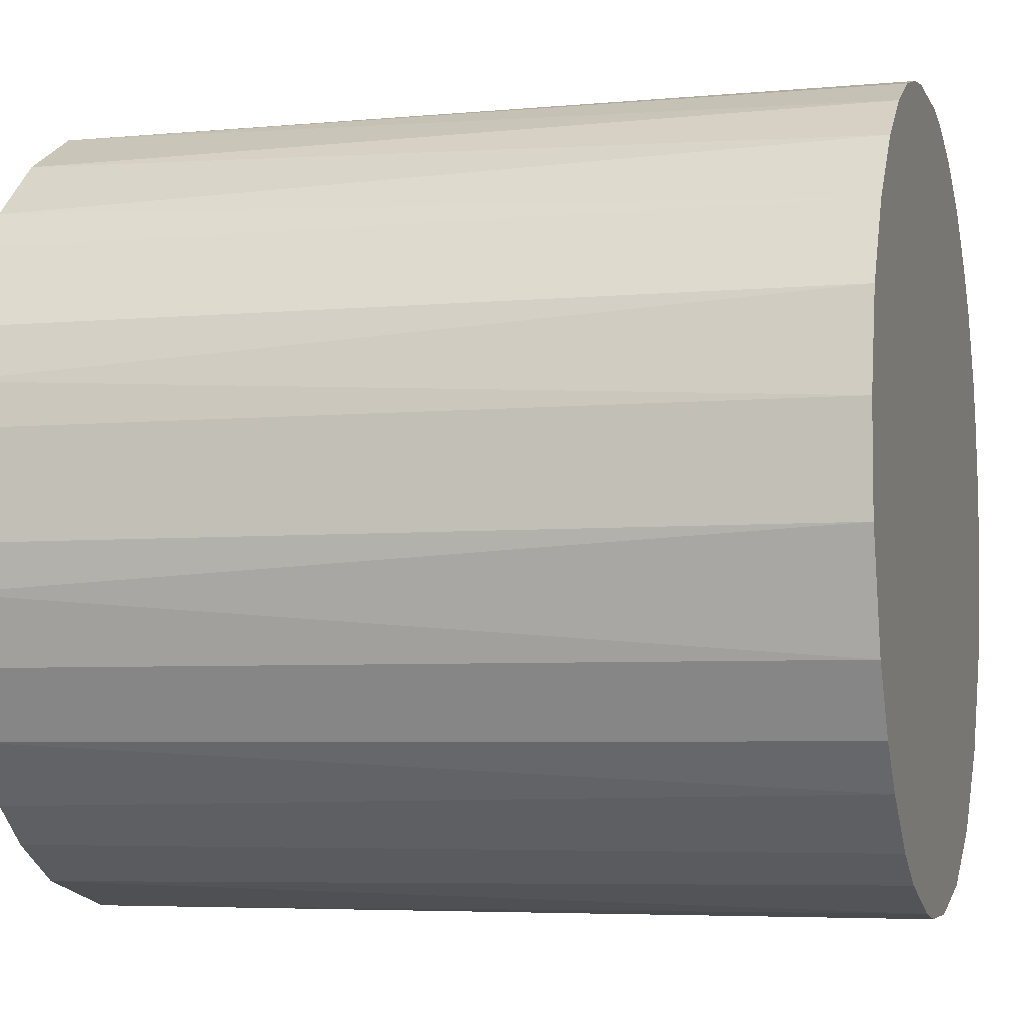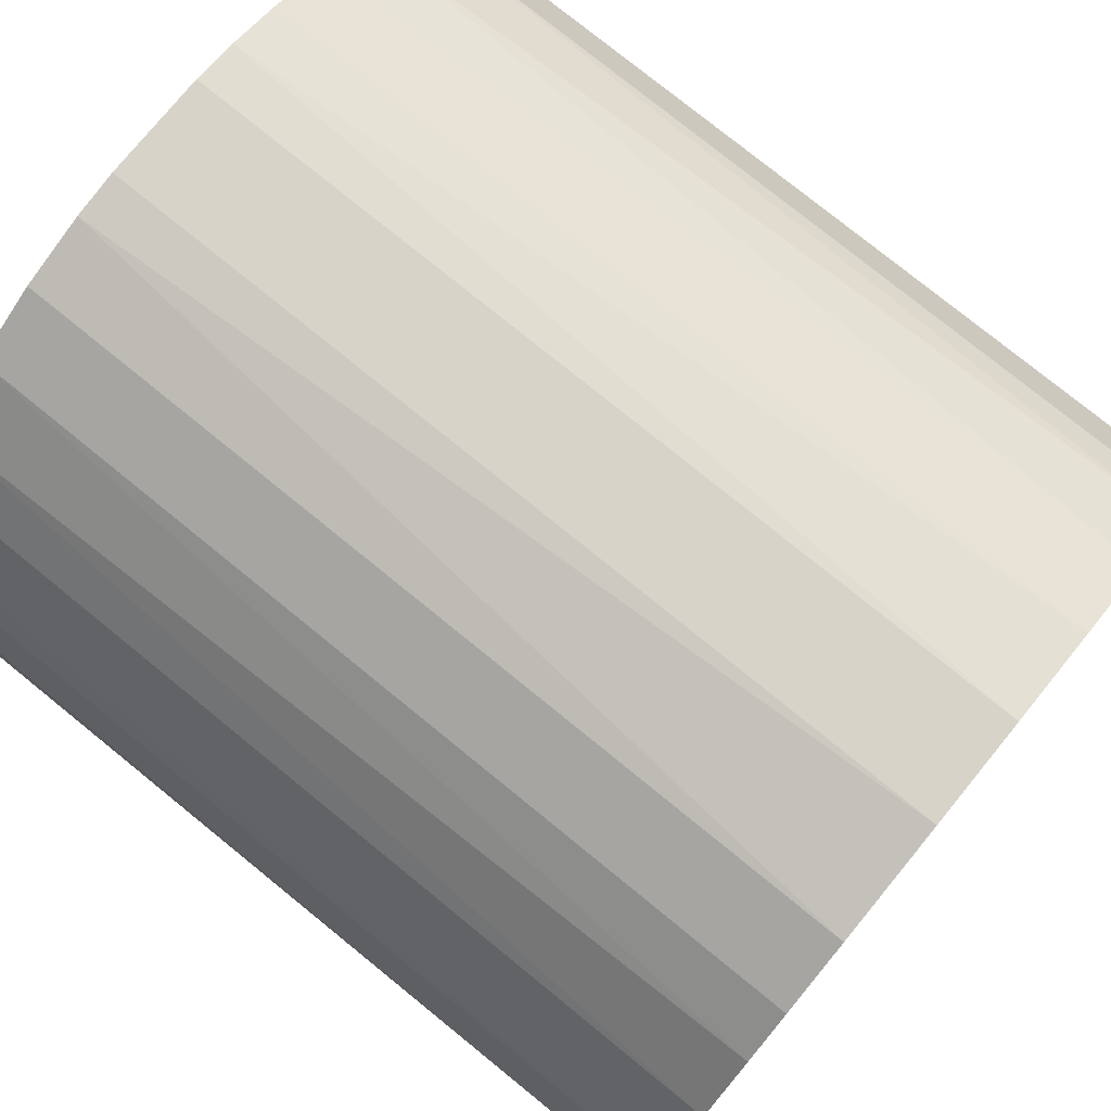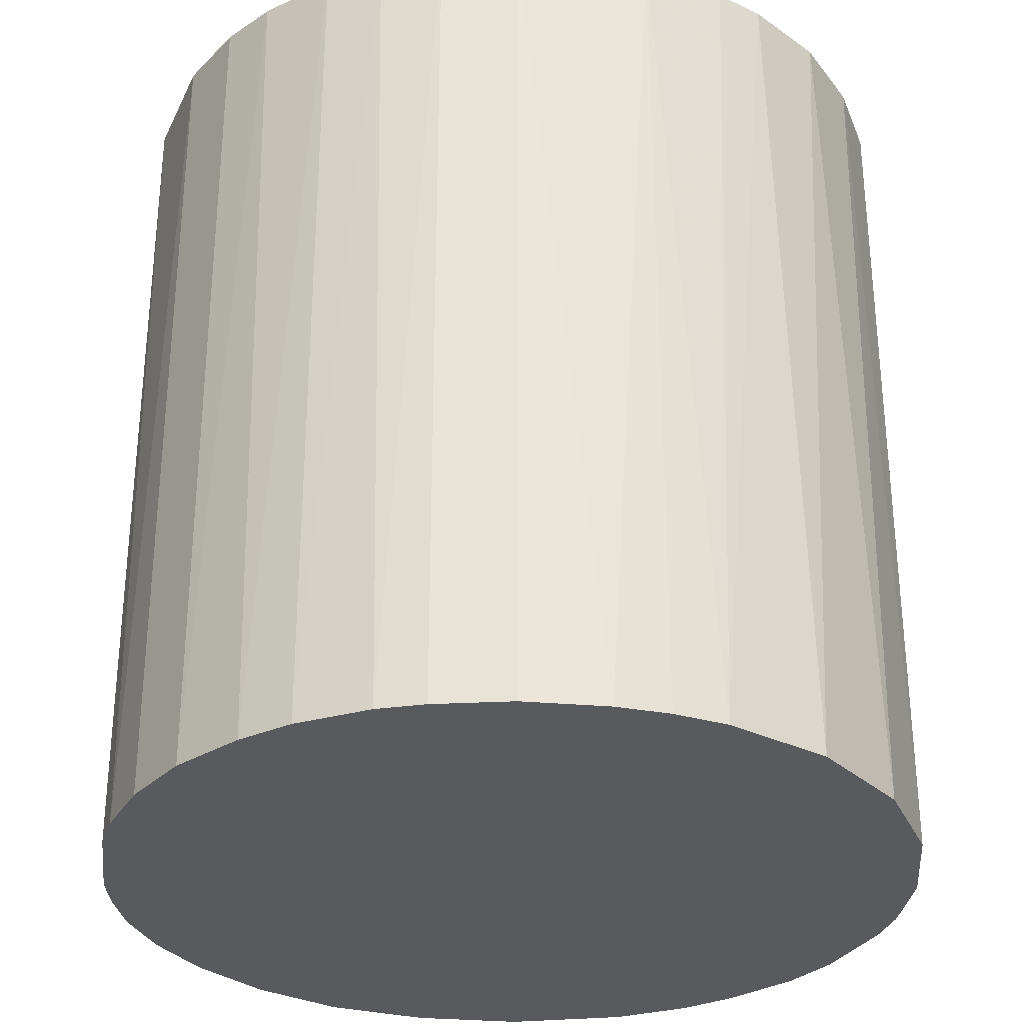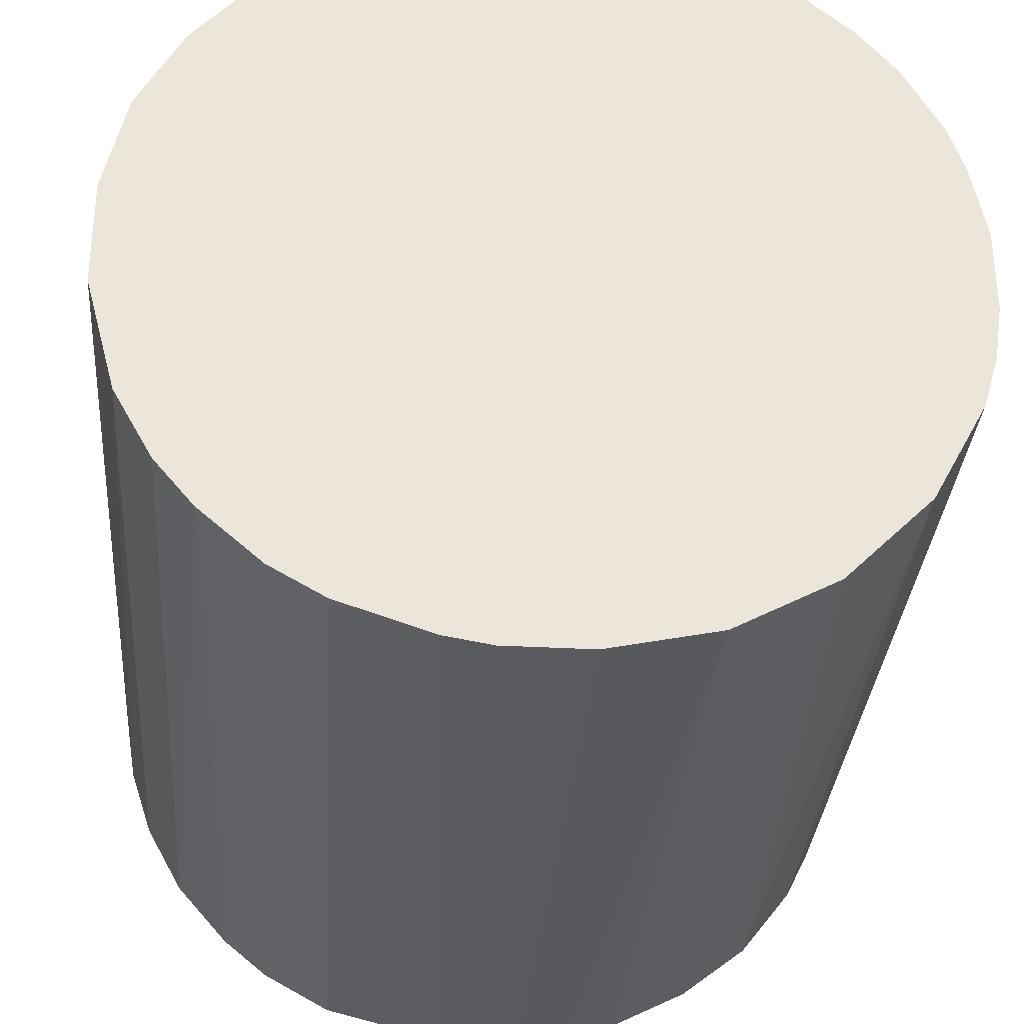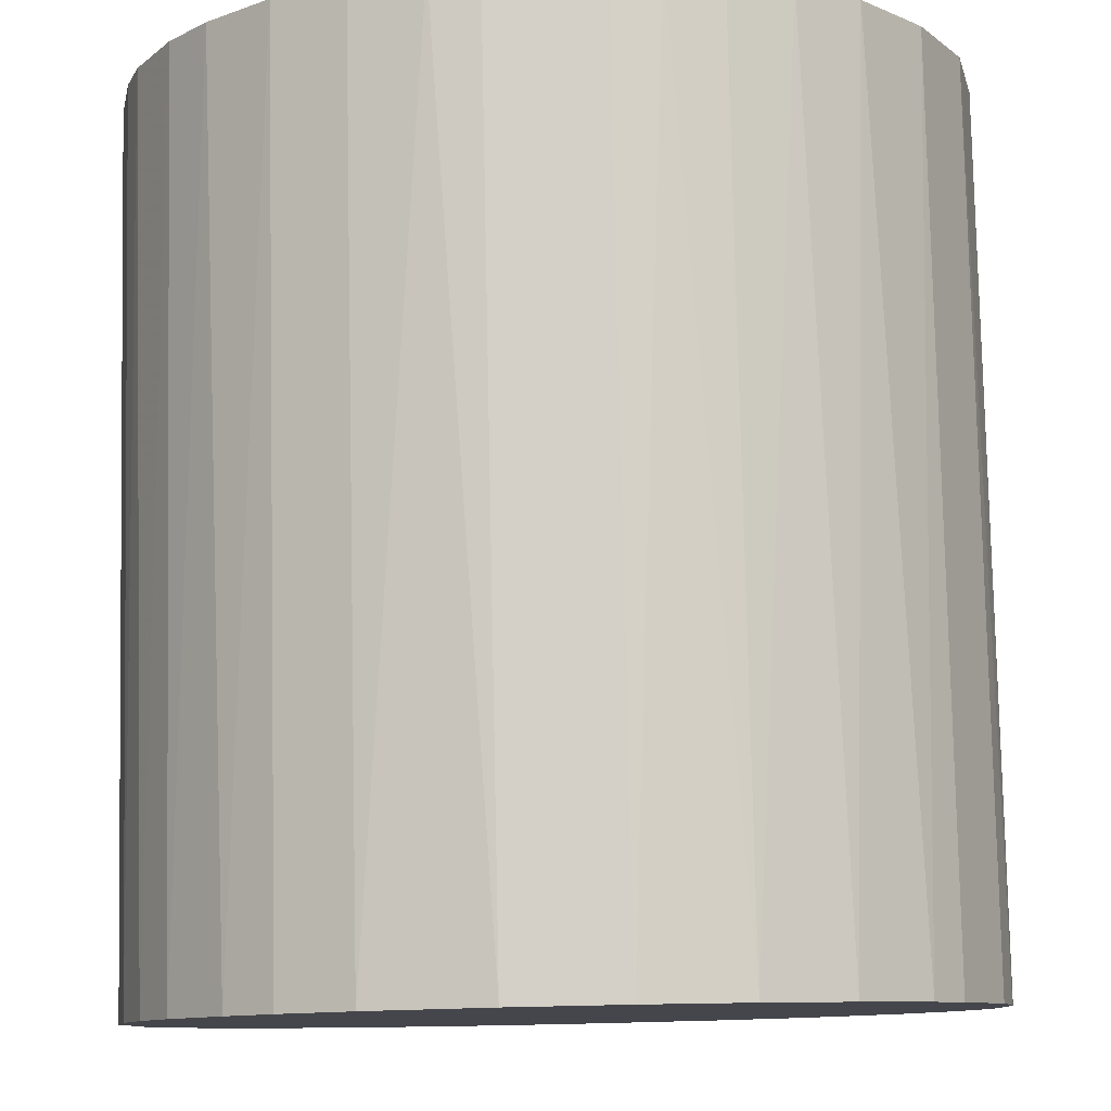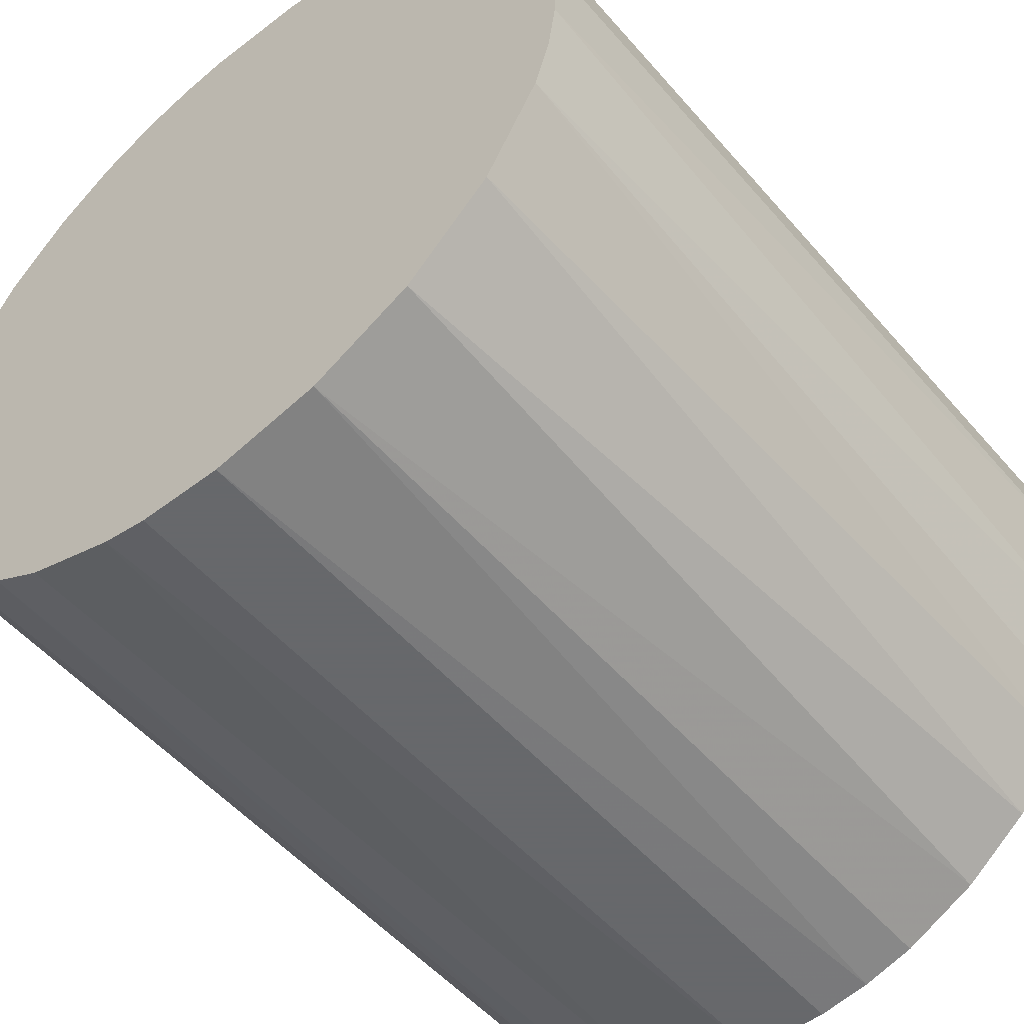
<metadata>
{"format":"obj","ext":"obj","renderer":"f3d","projection":"perspective","resolution":1024,"background":"white","views":[{"elev":-5.1,"azim":106.0,"up":"+Y"},{"elev":76.7,"azim":-50.8,"up":"+Y"},{"elev":-30.7,"azim":-97.1,"up":"+Z"},{"elev":-32.5,"azim":175.6,"up":"+Y"},{"elev":79.9,"azim":-1.2,"up":"+Y"},{"elev":-52.3,"azim":-140.5,"up":"+Y"}]}
</metadata>
<code>
o convex_0
v -0.02758 -0.006398 -0.02992
v 0.02802 0.003658 0.02992
v 0.02749 0.006834 0.02992
v 0.02802 0.003658 -0.02992
v -0.006926 0.02749 -0.02992
v -0.02547 0.01266 0.02992
v 0.00313 -0.02812 0.02992
v 0.01266 -0.02546 -0.02992
v 0.01054 0.02643 0.02992
v -0.02017 -0.02017 0.02992
v -0.01011 -0.02652 -0.02992
v 0.02325 -0.01646 0.02992
v 0.01902 0.02113 -0.02992
v -0.02335 0.01636 -0.02992
v -0.0117 0.0259 0.02992
v 0.0259 -0.0117 -0.02992
v -0.02758 -0.006398 0.02992
v -0.02282 -0.01699 -0.02992
v 0.02325 0.01637 0.02992
v 0.006834 0.02749 -0.02992
v -0.02812 0.003125 -0.02992
v -0.01011 -0.02652 0.02992
v -0.00375 0.02802 0.02992
v 0.01637 -0.02335 0.02992
v 0.02749 -0.006926 0.02992
v -0.002689 -0.02812 -0.02992
v 0.02643 0.01054 -0.02992
v 0.0206 -0.01964 -0.02992
v -0.01646 0.02325 -0.02992
v -0.01964 0.0206 0.02992
v -0.02812 0.003125 0.02992
v -0.01699 -0.02282 -0.02992
v 0.02802 -0.00375 -0.02992
v -0.02547 -0.01222 0.02992
v 0.01637 0.02325 0.02992
v 0.01478 0.02431 -0.02992
v 0.006306 -0.02758 -0.02992
v 0.0116 -0.02599 0.02992
v -0.02705 0.008422 -0.02992
v 0.003658 0.02802 0.02992
v 0.003658 0.02802 -0.02992
v -0.006398 -0.02758 0.02992
v 0.02325 0.01637 -0.02992
v -0.0154 -0.02387 0.02992
v -0.02652 -0.0101 -0.02992
v -0.02812 -0.002689 -0.02992
v 0.02643 0.01054 0.02992
v 0.0259 -0.0117 0.02992
v -0.0117 0.0259 -0.02992
v -0.02387 -0.0154 0.02992
v 0.02114 0.01902 0.02992
v 0.01637 -0.02335 -0.02992
v -0.02335 0.01636 0.02992
v -0.01646 0.02325 0.02992
v 0.02325 -0.01646 -0.02992
v -0.0207 0.01954 -0.02992
v 0.01954 -0.0207 0.02992
v -0.00375 0.02802 -0.02992
v 0.02802 -0.00375 0.02992
v -0.02705 0.008422 0.02992
v -0.02599 0.0116 -0.02992
v 0.01054 0.02643 -0.02992
v 0.00313 -0.02812 -0.02992
v -0.002689 -0.02812 0.02992
f 42 26 64
f 3 2 4
f 4 1 5
f 2 3 6
f 2 6 7
f 1 4 8
f 6 3 9
f 7 6 10
f 1 8 11
f 2 7 12
f 4 5 13
f 5 1 14
f 6 9 15
f 8 4 16
f 10 6 17
f 1 11 18
f 9 3 19
f 13 5 20
f 14 1 21
f 7 10 22
f 5 15 23
f 15 9 23
f 12 7 24
f 2 12 25
f 11 8 26
f 3 4 27
f 4 13 27
f 8 16 28
f 5 14 29
f 6 15 30
f 17 6 31
f 10 18 32
f 18 11 32
f 4 2 33
f 16 4 33
f 25 16 33
f 10 17 34
f 9 19 35
f 13 20 36
f 9 35 36
f 35 13 36
f 26 8 37
f 24 7 38
f 8 24 38
f 7 37 38
f 37 8 38
f 14 21 39
f 21 31 39
f 9 20 40
f 23 9 40
f 23 40 41
f 20 5 41
f 40 20 41
f 7 22 42
f 22 11 42
f 11 26 42
f 27 13 43
f 19 27 43
f 22 10 44
f 11 22 44
f 10 32 44
f 32 11 44
f 17 1 45
f 1 18 45
f 34 17 45
f 1 17 46
f 21 1 46
f 17 31 46
f 31 21 46
f 19 3 47
f 3 27 47
f 27 19 47
f 12 16 48
f 25 12 48
f 16 25 48
f 15 5 49
f 5 29 49
f 29 15 49
f 18 10 50
f 10 34 50
f 45 18 50
f 34 45 50
f 13 35 51
f 35 19 51
f 43 13 51
f 19 43 51
f 24 8 52
f 8 28 52
f 14 6 53
f 6 30 53
f 15 29 54
f 30 15 54
f 29 30 54
f 16 12 55
f 28 16 55
f 12 28 55
f 29 14 56
f 30 29 56
f 14 53 56
f 53 30 56
f 12 24 57
f 28 12 57
f 24 52 57
f 52 28 57
f 5 23 58
f 23 41 58
f 41 5 58
f 2 25 59
f 33 2 59
f 25 33 59
f 31 6 60
f 39 31 60
f 39 60 61
f 6 14 61
f 14 39 61
f 60 6 61
f 20 9 62
f 9 36 62
f 36 20 62
f 7 26 63
f 37 7 63
f 26 37 63
f 26 7 64
f 7 42 64

</code>
